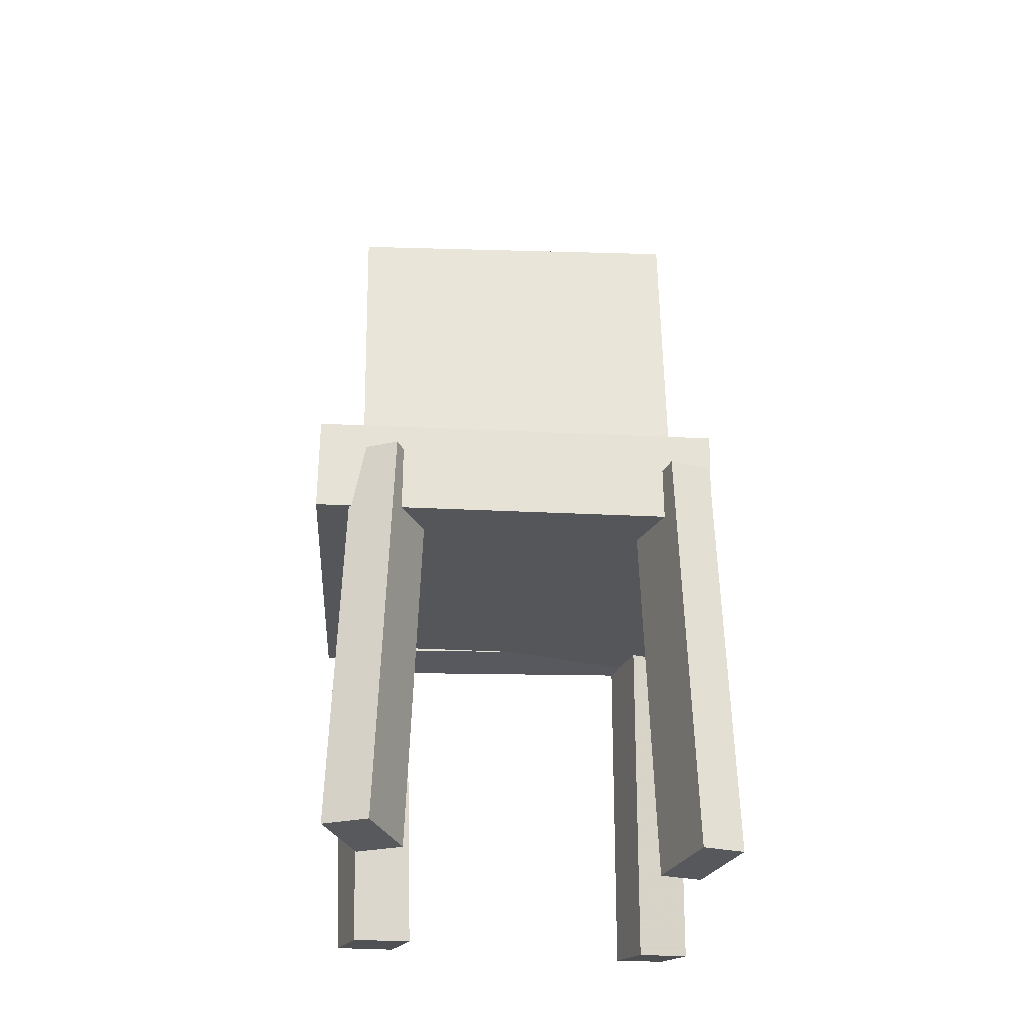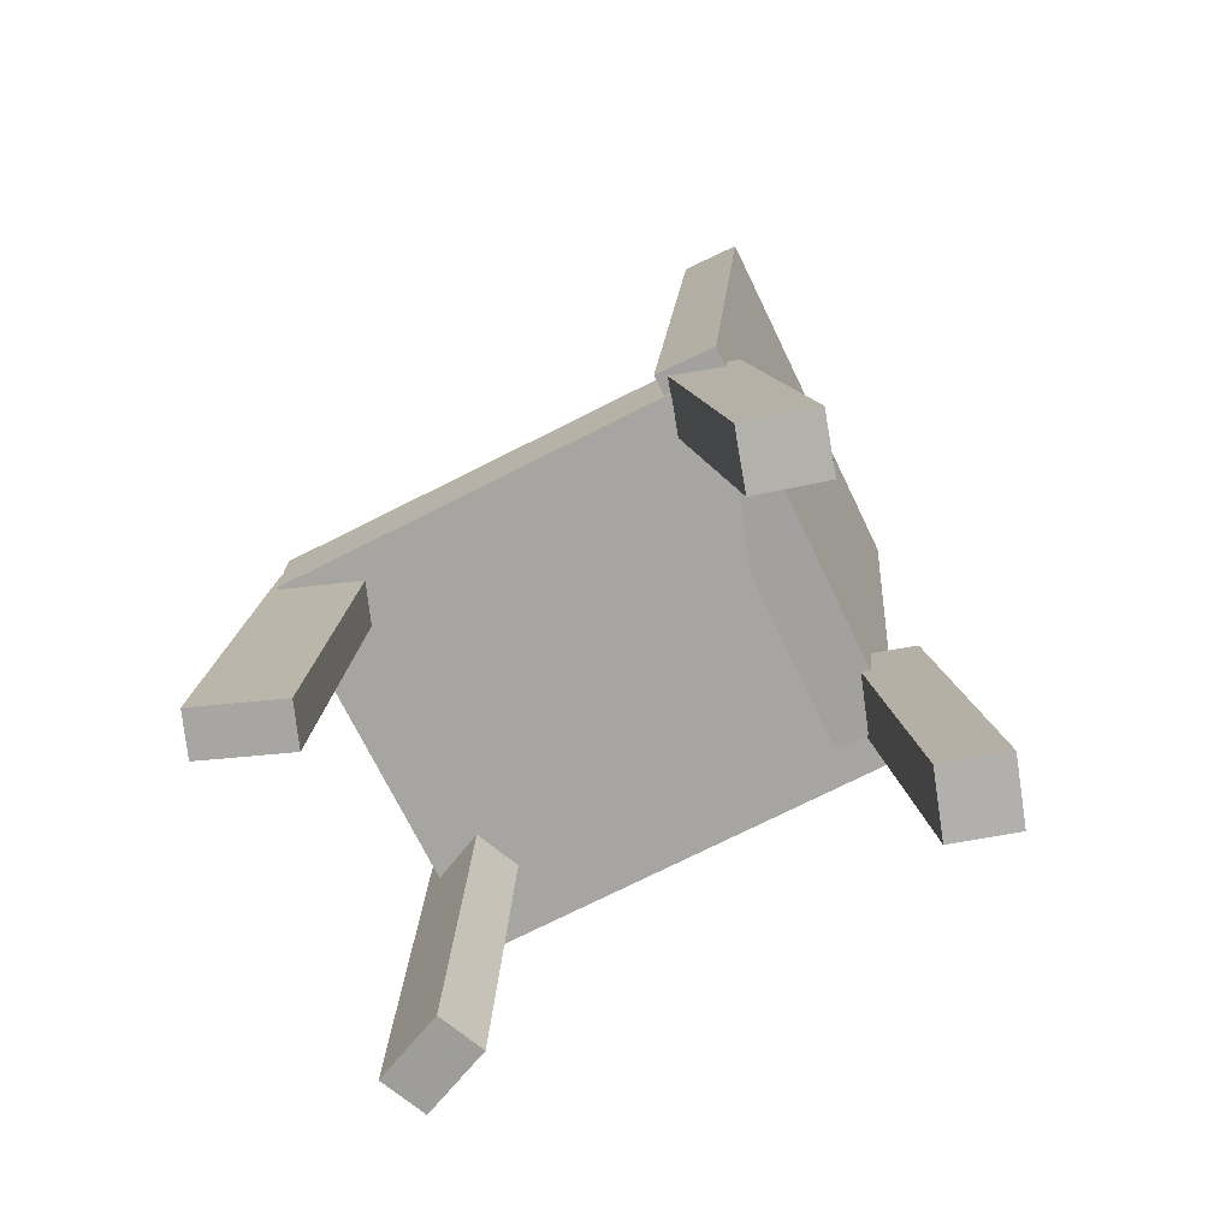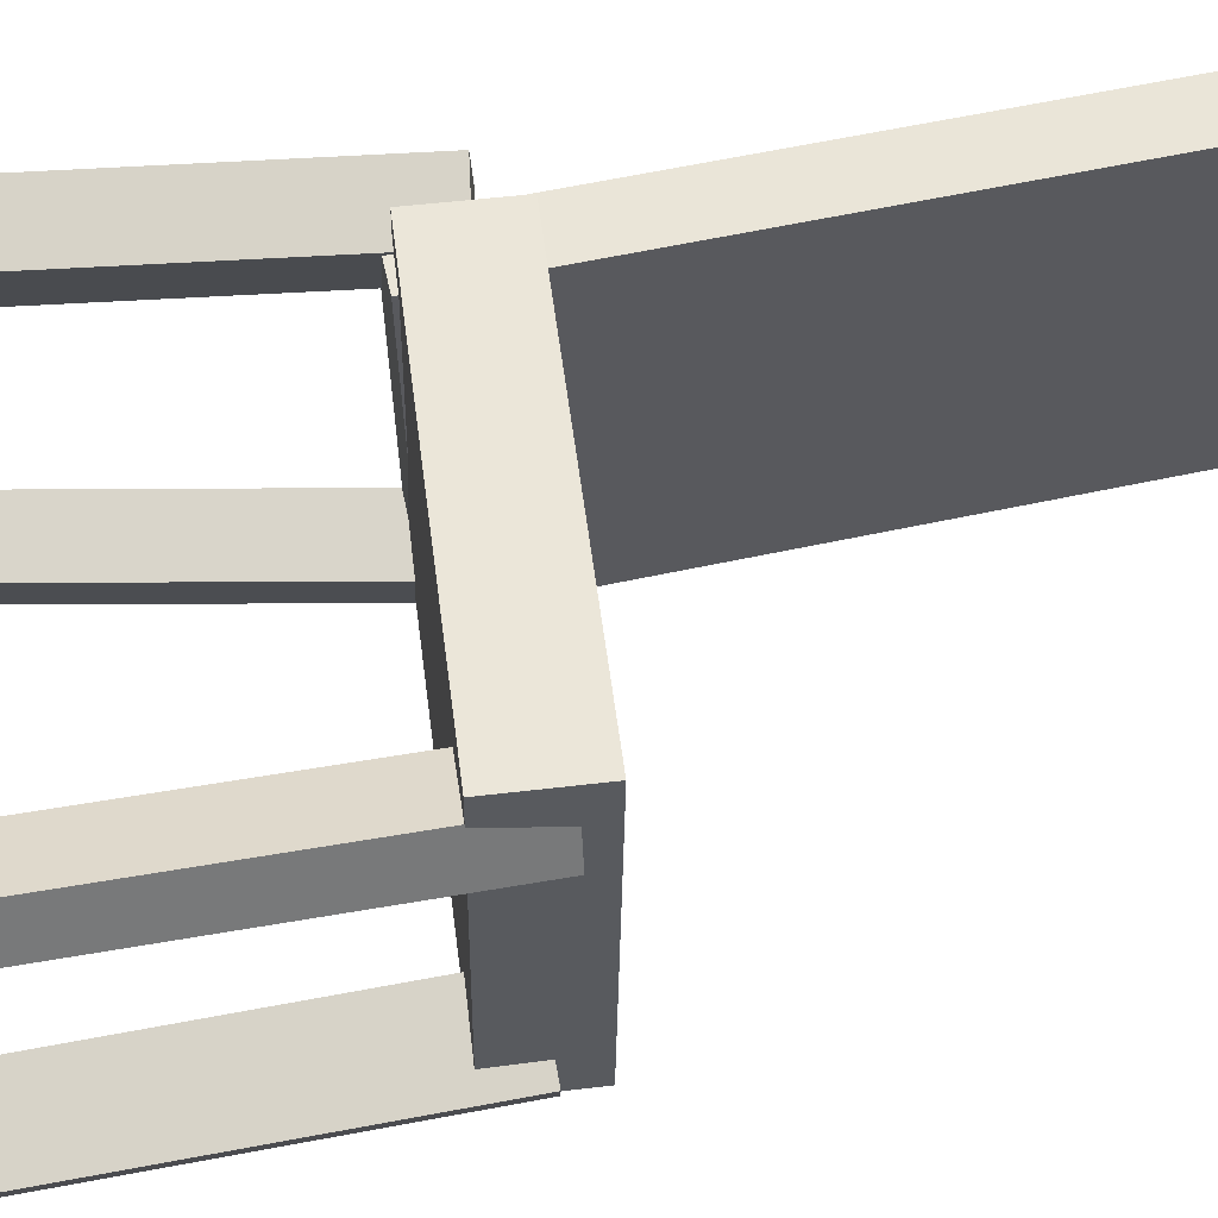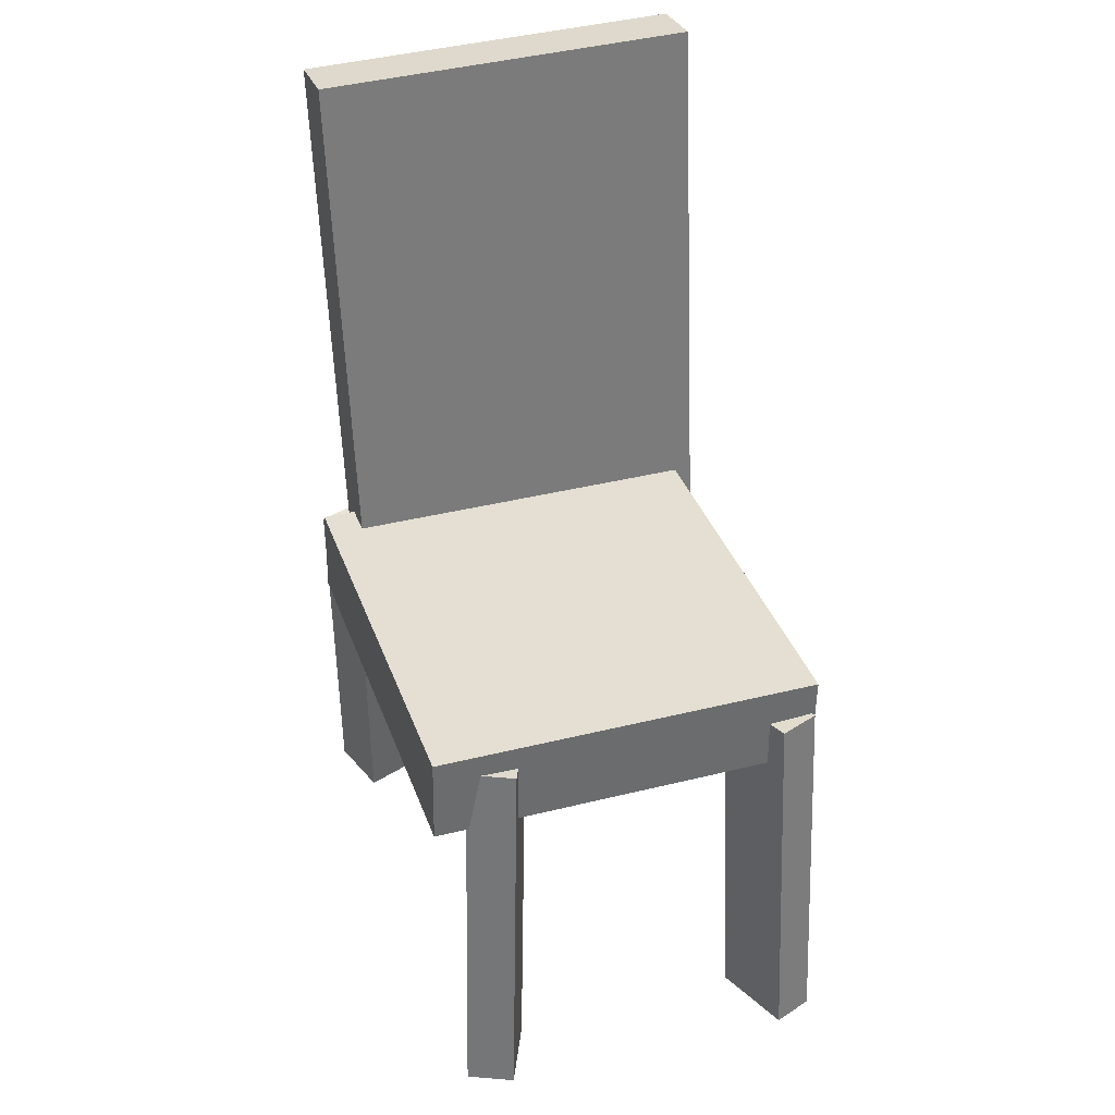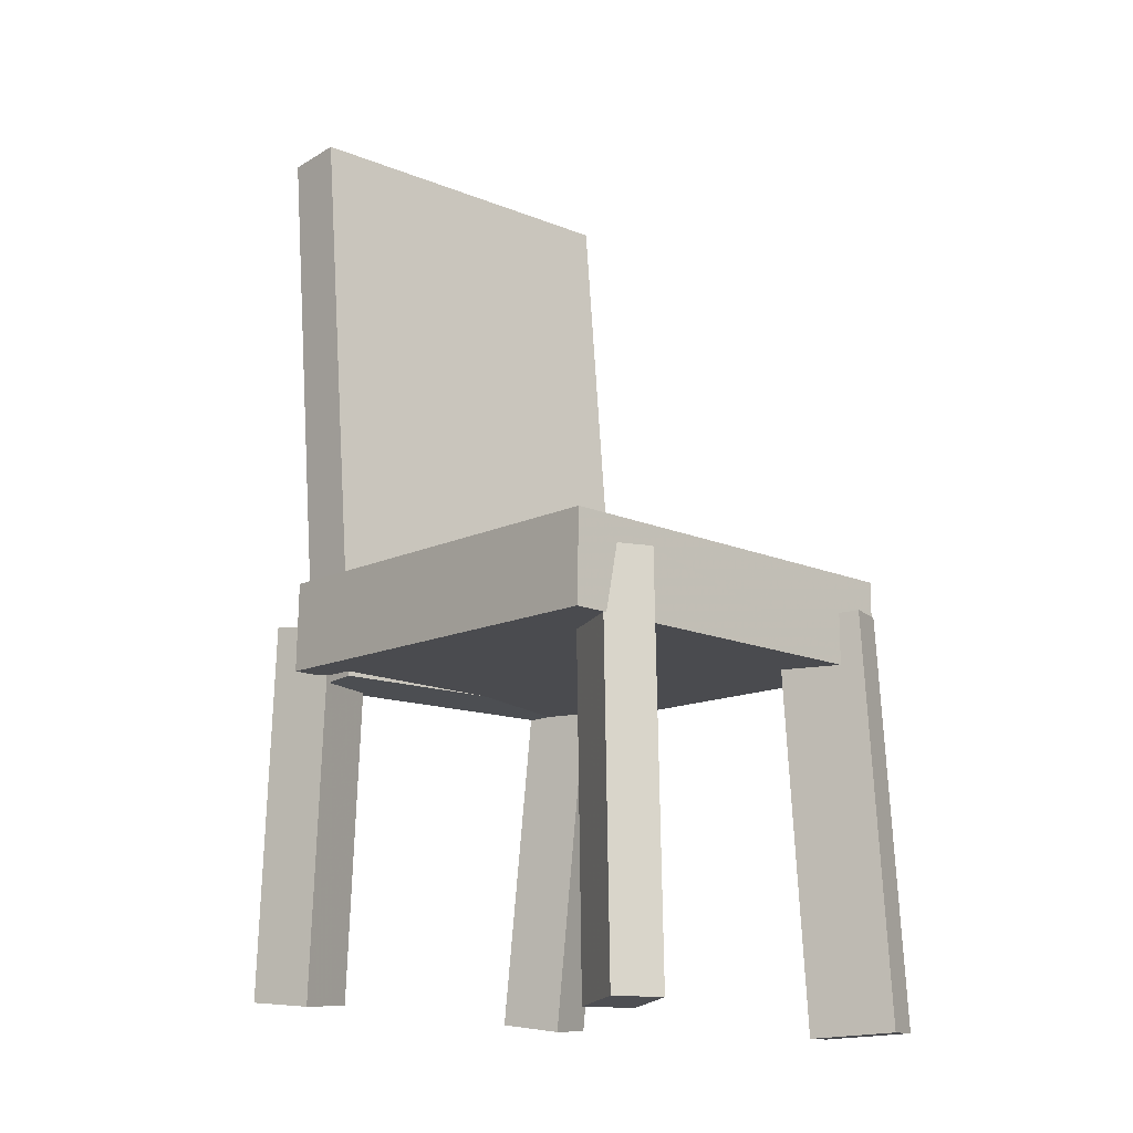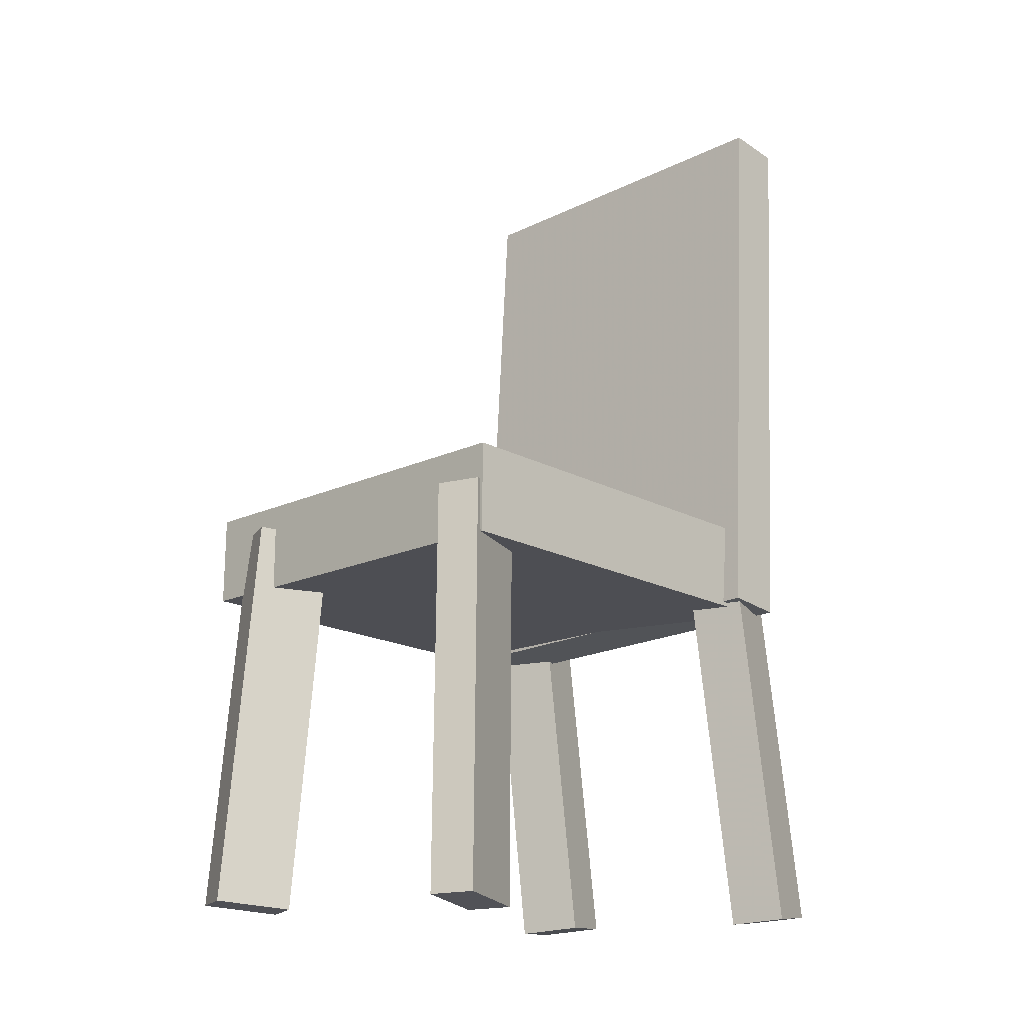
<metadata>
{"format":"obj","ext":"obj","renderer":"f3d","projection":"perspective","resolution":1024,"background":"white","views":[{"elev":-26.0,"azim":86.9,"up":"+Y"},{"elev":-74.3,"azim":-153.6,"up":"+Y"},{"elev":57.6,"azim":82.1,"up":"+Z"},{"elev":36.7,"azim":71.1,"up":"+Y"},{"elev":-14.0,"azim":47.6,"up":"+Y"},{"elev":-18.4,"azim":133.1,"up":"+Y"}]}
</metadata>
<code>
v 0.2315 -0.1243 -0.1591
v 0.2308 -0.1192 0.1886
v -0.1372 -0.1212 -0.1599
v -0.1379 -0.116 0.1878
v 0.2322 -0.04476 -0.1603
v 0.2315 -0.03959 0.1874
v -0.1365 -0.0416 -0.1611
v -0.1373 -0.03642 0.1866
f 1.0 7.0 5.0
f 1.0 3.0 7.0
f 1.0 4.0 3.0
f 1.0 2.0 4.0
f 3.0 8.0 7.0
f 3.0 4.0 8.0
f 5.0 7.0 8.0
f 5.0 8.0 6.0
f 1.0 5.0 6.0
f 1.0 6.0 2.0
f 2.0 6.0 8.0
f 2.0 8.0 4.0
v 0.2053 -0.4186 0.1054
v 0.1876 -0.4181 0.1442
v 0.1835 -0.067 0.09138
v 0.1658 -0.06654 0.1302
v 0.2658 -0.4137 0.1329
v 0.2481 -0.4133 0.1717
v 0.2439 -0.06215 0.1188
v 0.2263 -0.06169 0.1577
f 9.0 15.0 13.0
f 9.0 11.0 15.0
f 9.0 12.0 11.0
f 9.0 10.0 12.0
f 11.0 16.0 15.0
f 11.0 12.0 16.0
f 13.0 15.0 16.0
f 13.0 16.0 14.0
f 9.0 13.0 14.0
f 9.0 14.0 10.0
f 10.0 14.0 16.0
f 10.0 16.0 12.0
v -0.1574 -0.1212 -0.1772
v -0.1543 -0.125 0.1566
v -0.1975 0.3953 -0.171
v -0.1944 0.3915 0.1628
v -0.105 -0.1171 -0.1776
v -0.1019 -0.1209 0.1561
v -0.1451 0.3993 -0.1714
v -0.142 0.3956 0.1624
f 17.0 23.0 21.0
f 17.0 19.0 23.0
f 17.0 20.0 19.0
f 17.0 18.0 20.0
f 19.0 24.0 23.0
f 19.0 20.0 24.0
f 21.0 23.0 24.0
f 21.0 24.0 22.0
f 17.0 21.0 22.0
f 17.0 22.0 18.0
f 18.0 22.0 24.0
f 18.0 24.0 20.0
v -0.1575 -0.4059 0.1516
v -0.2118 -0.401 0.1694
v -0.1751 -0.4025 0.09712
v -0.2294 -0.3977 0.1149
v -0.1245 -0.0736 0.1615
v -0.1788 -0.06874 0.1793
v -0.1421 -0.07022 0.1071
v -0.1963 -0.06536 0.1249
f 25.0 31.0 29.0
f 25.0 27.0 31.0
f 25.0 28.0 27.0
f 25.0 26.0 28.0
f 27.0 32.0 31.0
f 27.0 28.0 32.0
f 29.0 31.0 32.0
f 29.0 32.0 30.0
f 25.0 29.0 30.0
f 25.0 30.0 26.0
f 26.0 30.0 32.0
f 26.0 32.0 28.0
v -0.2135 -0.4104 -0.1592
v -0.1998 -0.4129 -0.1128
v -0.1687 -0.09424 -0.1552
v -0.155 -0.09677 -0.1088
v -0.1568 -0.4182 -0.1764
v -0.1431 -0.4207 -0.1299
v -0.112 -0.1021 -0.1724
v -0.09828 -0.1046 -0.1259
f 33.0 39.0 37.0
f 33.0 35.0 39.0
f 33.0 36.0 35.0
f 33.0 34.0 36.0
f 35.0 40.0 39.0
f 35.0 36.0 40.0
f 37.0 39.0 40.0
f 37.0 40.0 38.0
f 33.0 37.0 38.0
f 33.0 38.0 34.0
f 34.0 38.0 40.0
f 34.0 40.0 36.0
v 0.1783 -0.0813 -0.09733
v 0.2485 -0.07747 -0.1232
v 0.1654 -0.08071 -0.1322
v 0.2356 -0.07689 -0.1581
v 0.1934 -0.4363 -0.1088
v 0.2636 -0.4324 -0.1347
v 0.1805 -0.4357 -0.1437
v 0.2507 -0.4318 -0.1696
f 41.0 47.0 45.0
f 41.0 43.0 47.0
f 41.0 44.0 43.0
f 41.0 42.0 44.0
f 43.0 48.0 47.0
f 43.0 44.0 48.0
f 45.0 47.0 48.0
f 45.0 48.0 46.0
f 41.0 45.0 46.0
f 41.0 46.0 42.0
f 42.0 46.0 48.0
f 42.0 48.0 44.0

</code>
